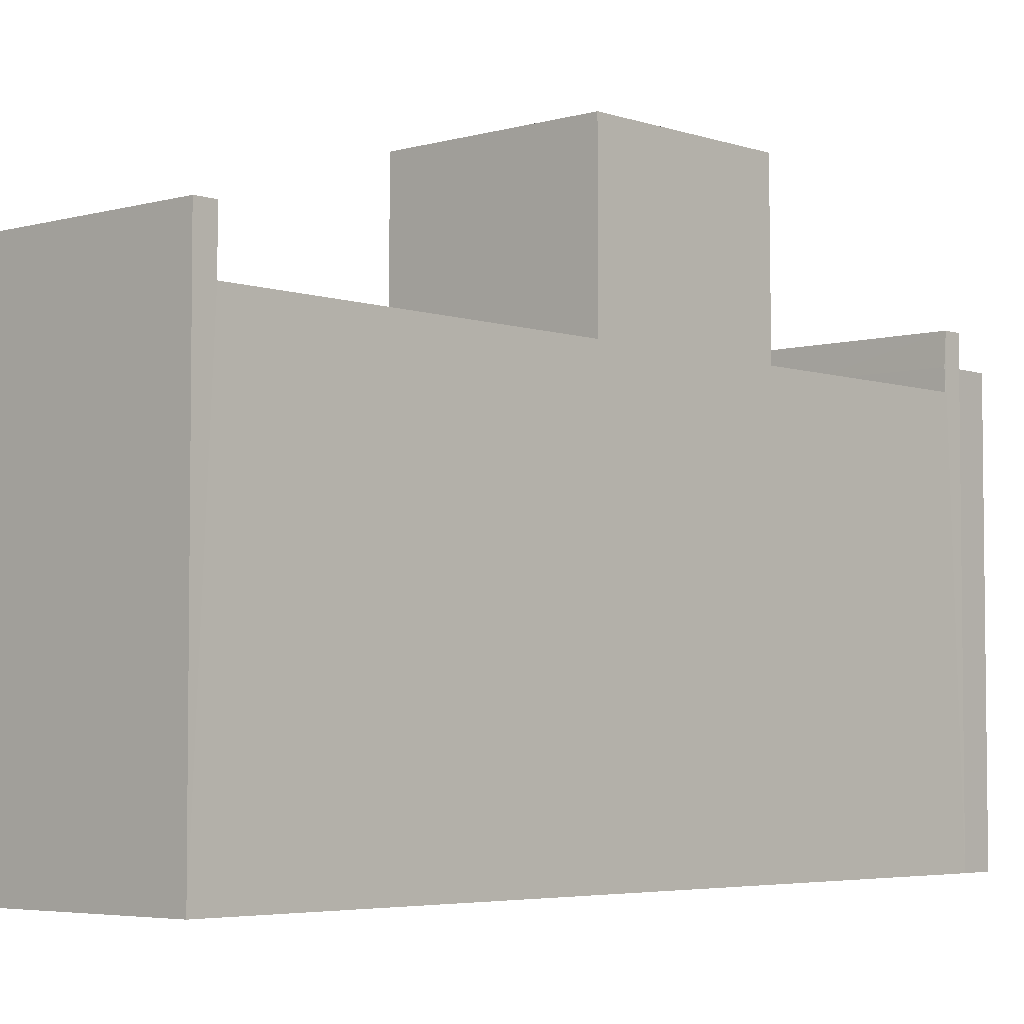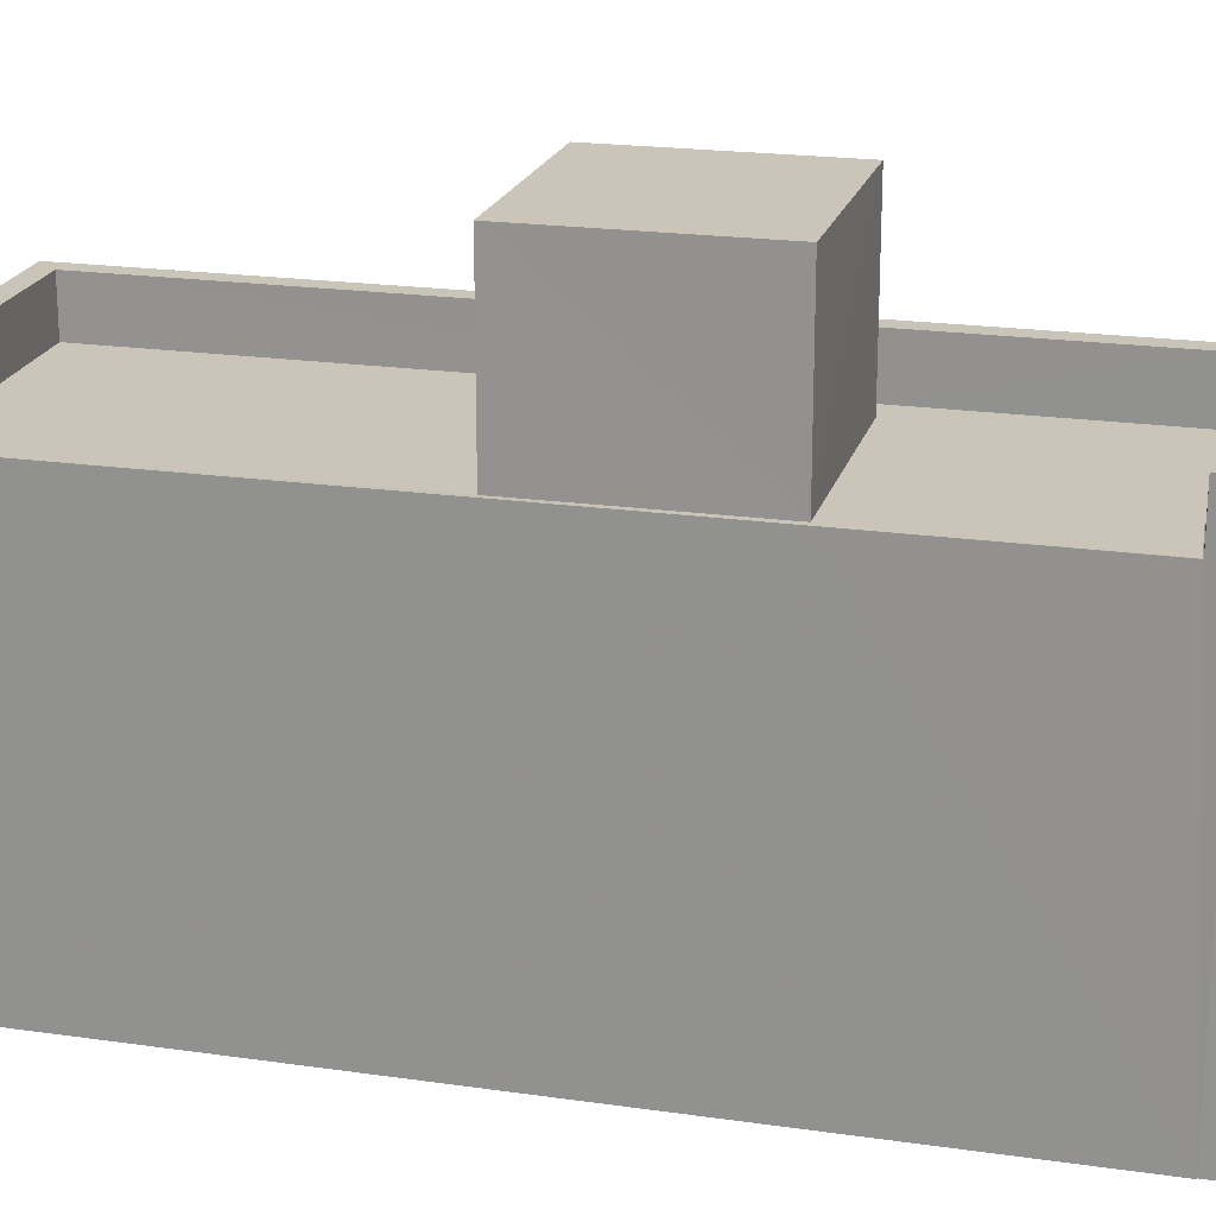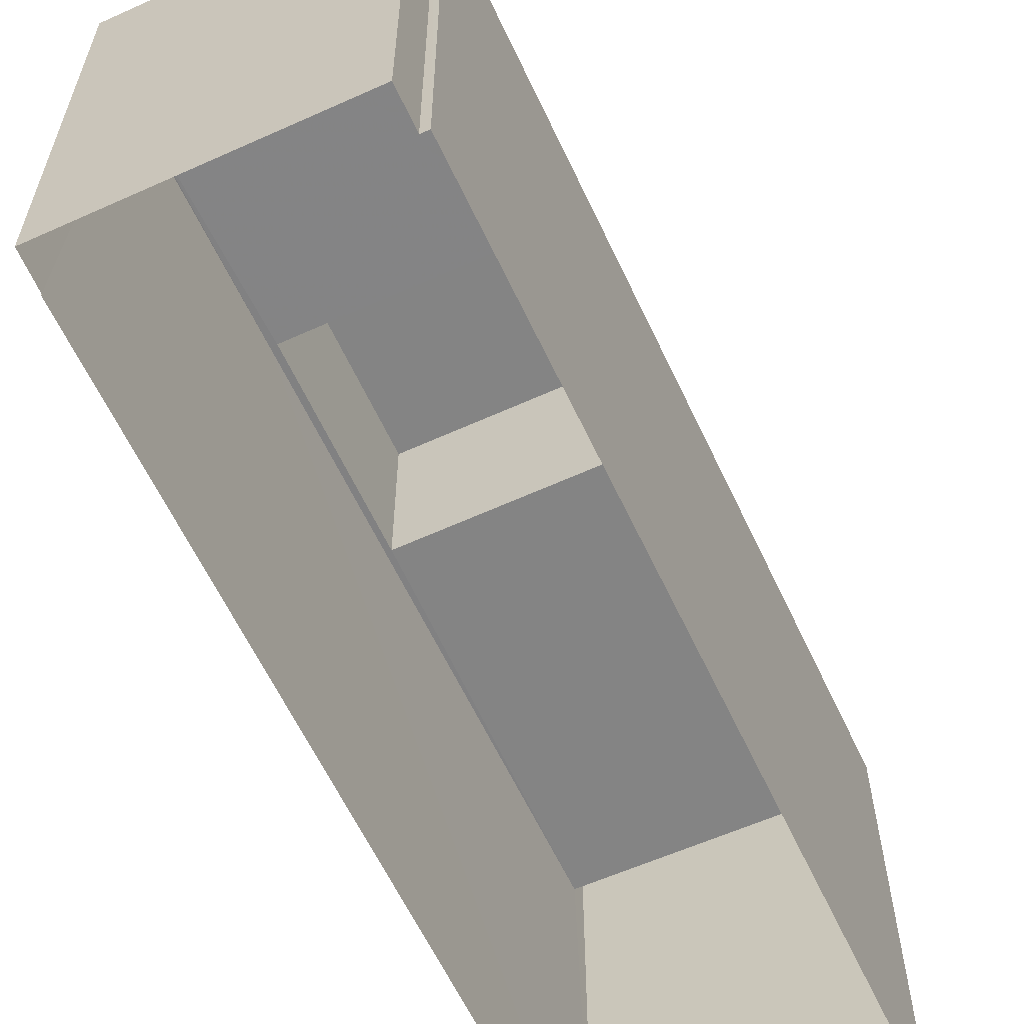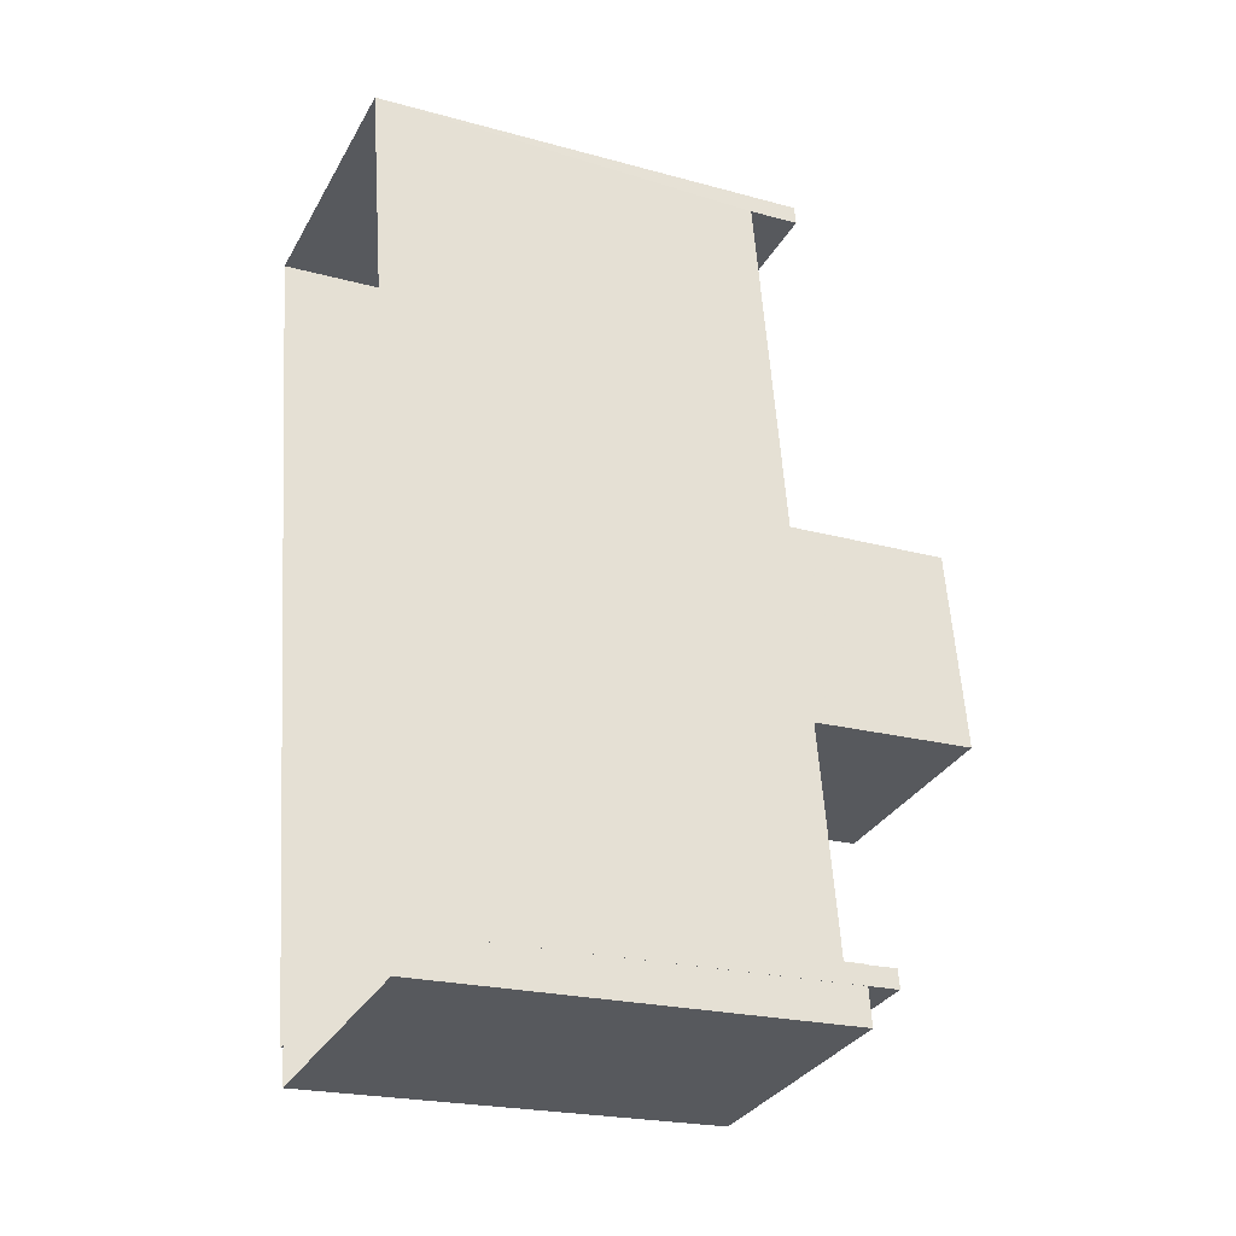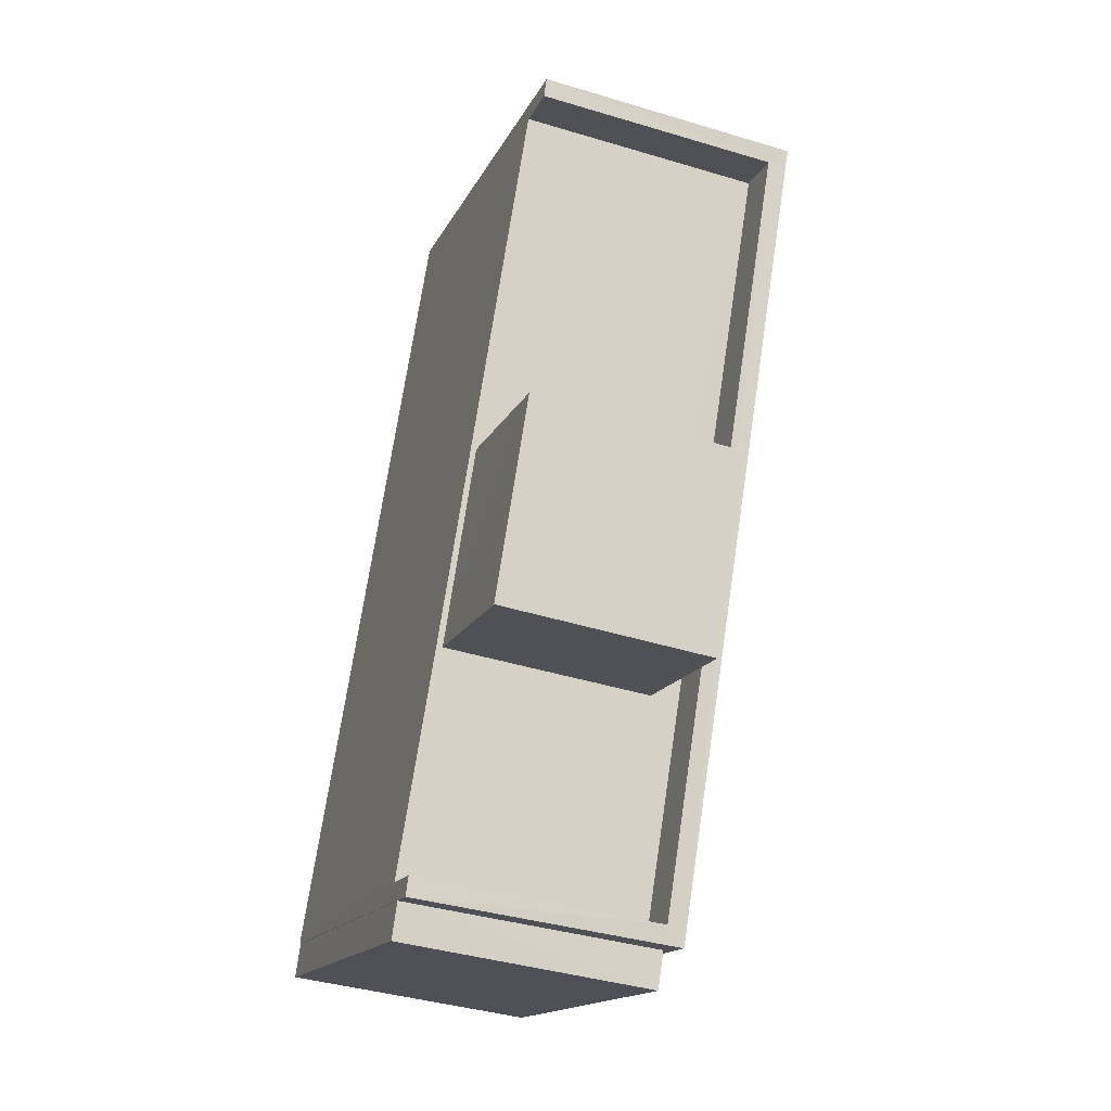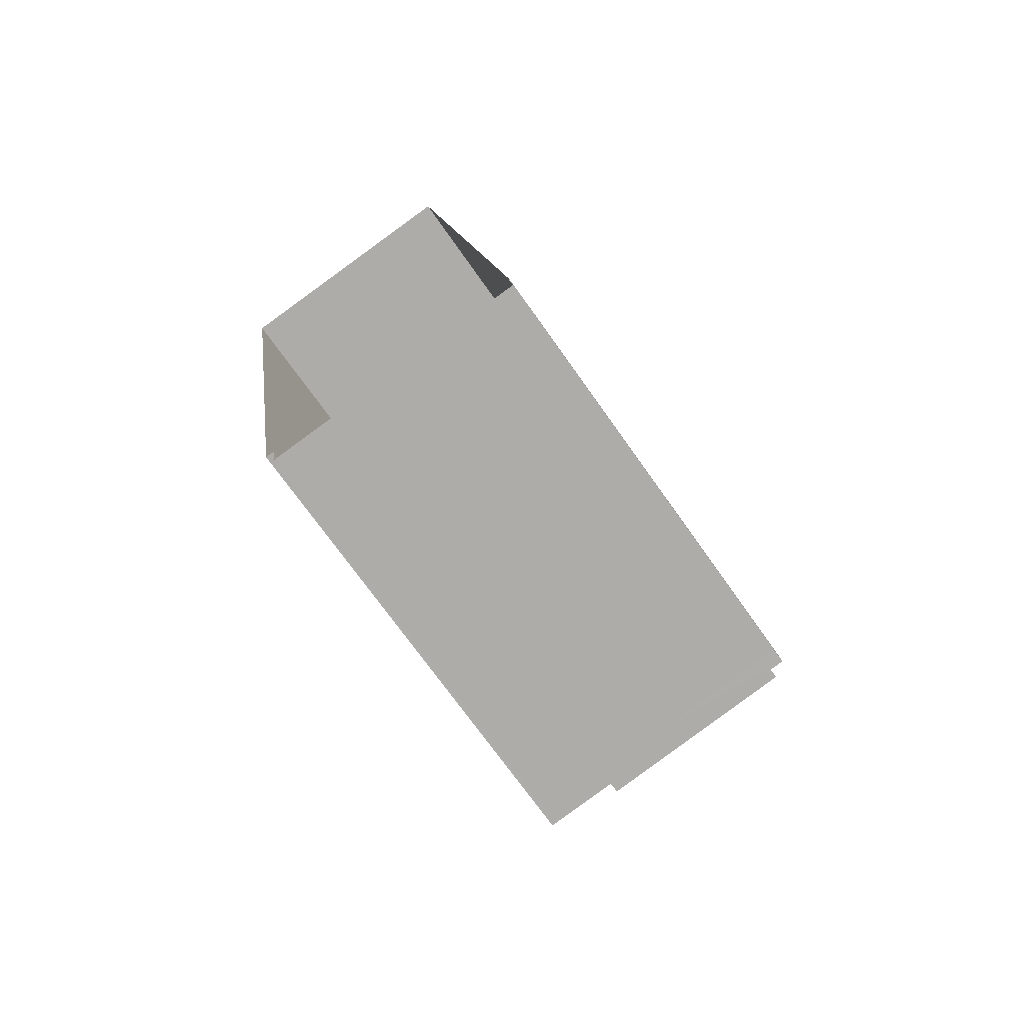
<metadata>
{"format":"obj","ext":"obj","renderer":"f3d","projection":"perspective","resolution":1024,"background":"white","views":[{"elev":-4.5,"azim":-146.1,"up":"+Z"},{"elev":20.4,"azim":-84.3,"up":"+Z"},{"elev":-61.4,"azim":16.1,"up":"+Z"},{"elev":-22.3,"azim":-115.3,"up":"+Y"},{"elev":-15.8,"azim":-18.6,"up":"+Y"},{"elev":-71.5,"azim":-144.8,"up":"+Y"}]}
</metadata>
<code>
v -8.912e+04 -9.954e+04 7.85
v -8.912e+04 -9.955e+04 7.85
v -8.912e+04 -9.954e+04 7.85
v -8.913e+04 -9.955e+04 7.851
v -8.913e+04 -9.955e+04 7.851
v -8.912e+04 -9.955e+04 7.85
v -8.913e+04 -9.955e+04 7.851
v -8.912e+04 -9.955e+04 7.851
v -8.913e+04 -9.955e+04 14.33
v -8.913e+04 -9.955e+04 14.33
v -8.912e+04 -9.955e+04 14.33
v -8.912e+04 -9.955e+04 14.33
v -8.913e+04 -9.955e+04 14.33
v -8.913e+04 -9.955e+04 14.33
v -8.912e+04 -9.955e+04 14.33
v -8.913e+04 -9.955e+04 14.8
v -8.913e+04 -9.955e+04 14.8
v -8.912e+04 -9.955e+04 14.8
v -8.912e+04 -9.955e+04 14.8
v -8.912e+04 -9.954e+04 14.8
v -8.912e+04 -9.954e+04 14.8
v -8.912e+04 -9.954e+04 14.8
v -8.912e+04 -9.954e+04 14.8
v -8.913e+04 -9.955e+04 14
v -8.913e+04 -9.955e+04 14
v -8.913e+04 -9.955e+04 14
v -8.912e+04 -9.955e+04 14
v -8.912e+04 -9.955e+04 14
v -8.912e+04 -9.955e+04 14
v -8.912e+04 -9.955e+04 14
v -8.912e+04 -9.955e+04 14
v -8.912e+04 -9.955e+04 14
v -8.912e+04 -9.954e+04 14
v -8.912e+04 -9.954e+04 14
v -8.912e+04 -9.954e+04 14
v -8.912e+04 -9.954e+04 14
v -8.912e+04 -9.955e+04 16.61
v -8.912e+04 -9.954e+04 16.61
v -8.912e+04 -9.955e+04 16.61
v -8.912e+04 -9.954e+04 16.61
f 1 2 3
f 4 3 5
f 1 6 2
f 7 5 8
f 5 2 8
f 3 2 5
f 9 10 11
f 12 9 11
f 13 14 15
f 16 17 18
f 17 19 18
f 20 21 22
f 21 19 23
f 18 19 21
f 22 21 23
f 24 25 26
f 27 26 25
f 28 29 30
f 31 28 30
f 32 27 25
f 31 32 25
f 31 30 32
f 29 33 30
f 34 27 32
f 34 35 27
f 36 33 29
f 35 33 36
f 35 34 33
f 37 38 39
f 37 40 38
f 14 13 25
f 24 14 25
f 37 33 40
f 37 30 33
f 36 29 21
f 29 28 18
f 21 29 18
f 32 30 37
f 39 32 37
f 23 6 1
f 23 19 6
f 16 26 17
f 17 26 4
f 22 3 35
f 20 22 35
f 27 3 4
f 26 27 4
f 35 3 27
f 13 31 25
f 13 15 31
f 9 7 10
f 9 5 7
f 32 39 38
f 34 32 38
f 4 5 9
f 17 4 9
f 17 12 19
f 12 2 6
f 19 12 6
f 17 9 12
f 33 34 38
f 40 33 38
f 2 11 8
f 2 12 11
f 11 7 8
f 11 10 7
f 3 23 1
f 3 22 23
f 20 35 36
f 21 20 36
f 24 26 14
f 26 16 14
f 31 15 28
f 15 16 18
f 14 16 15
f 28 15 18

</code>
